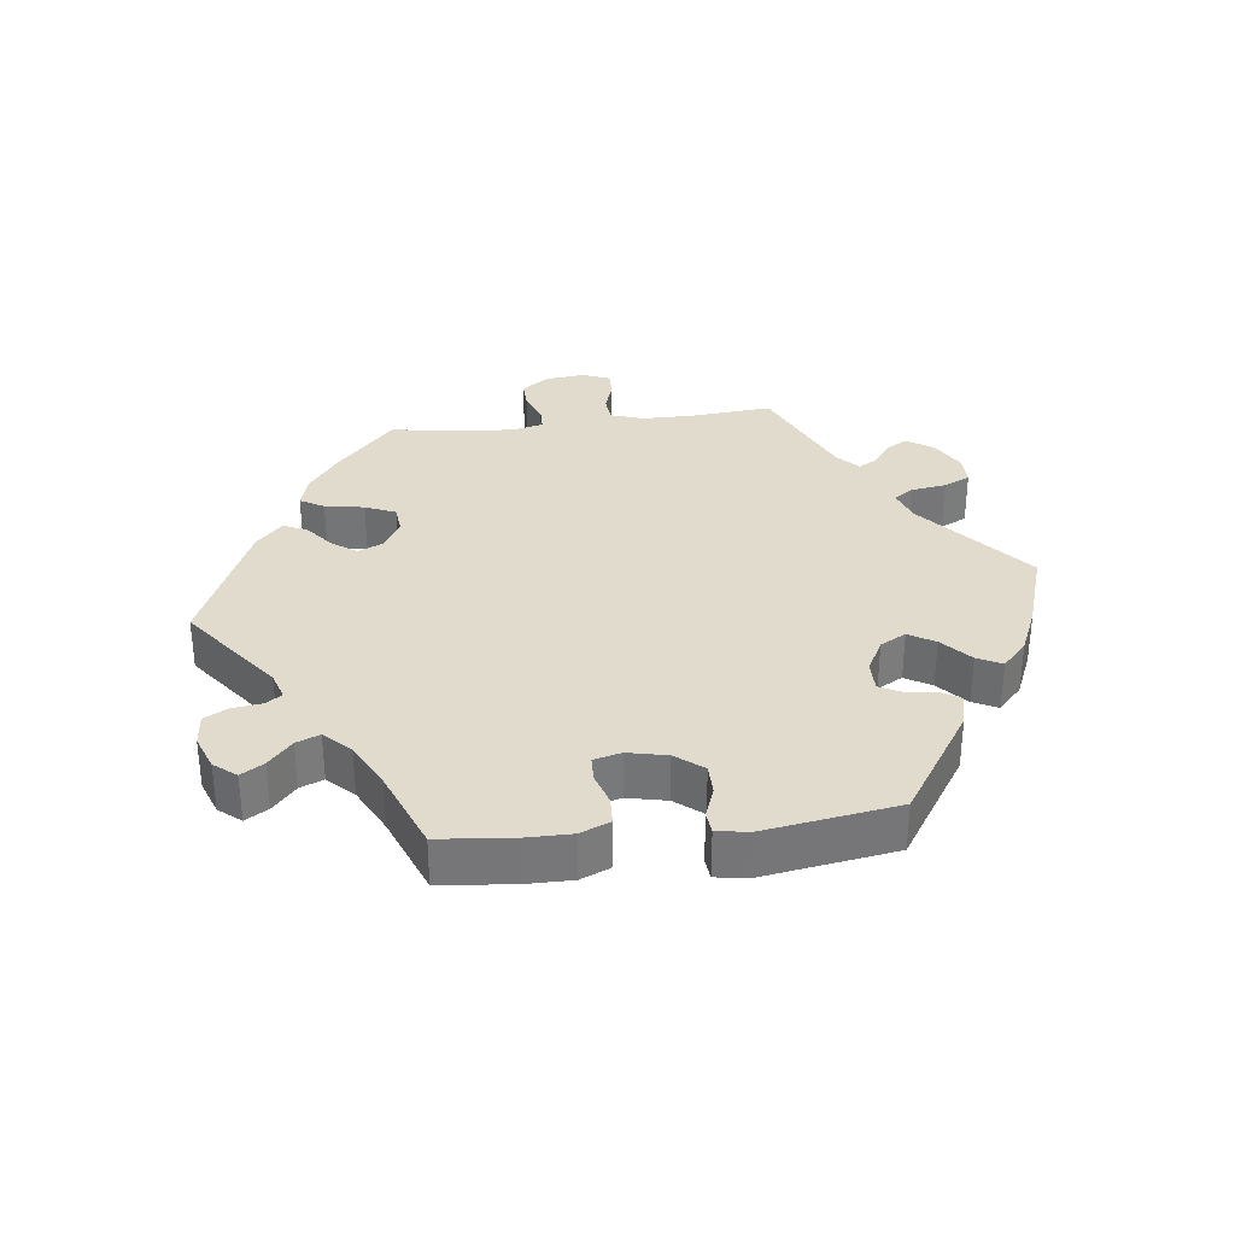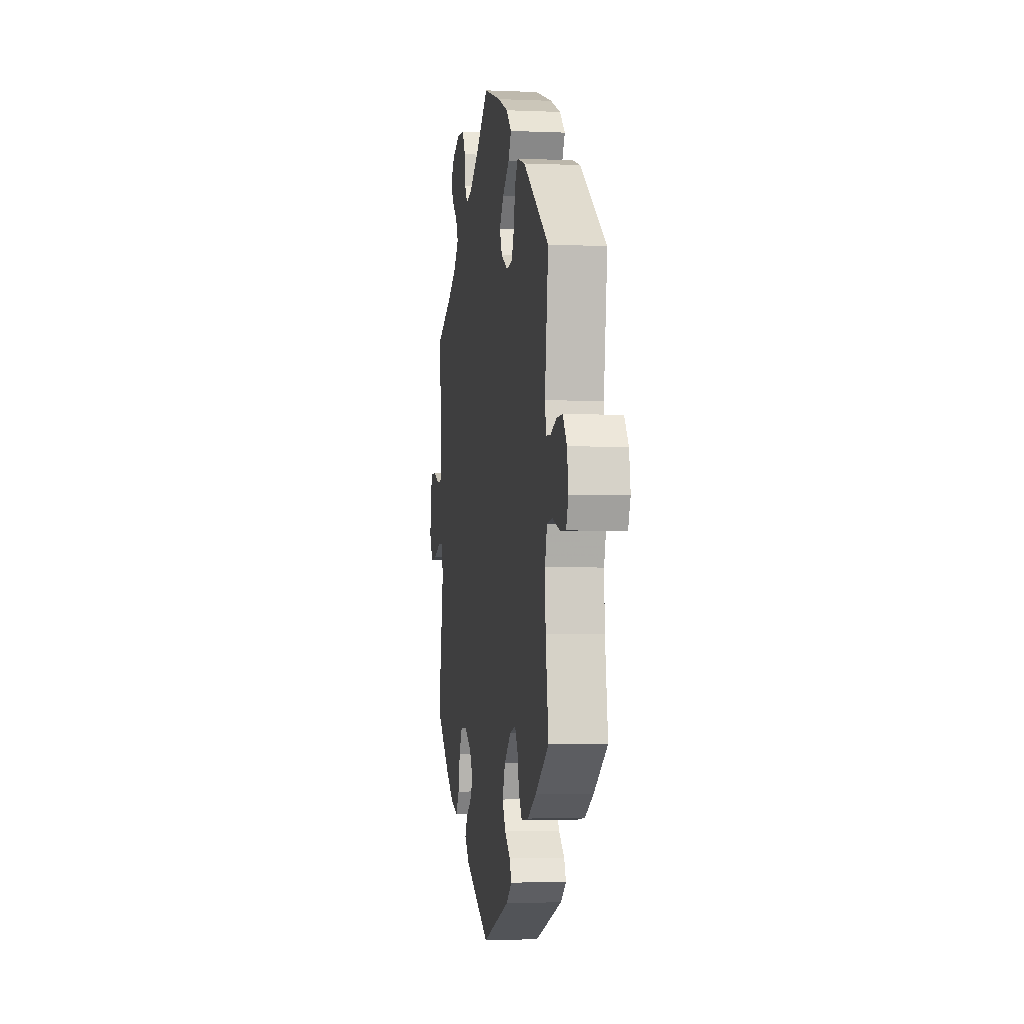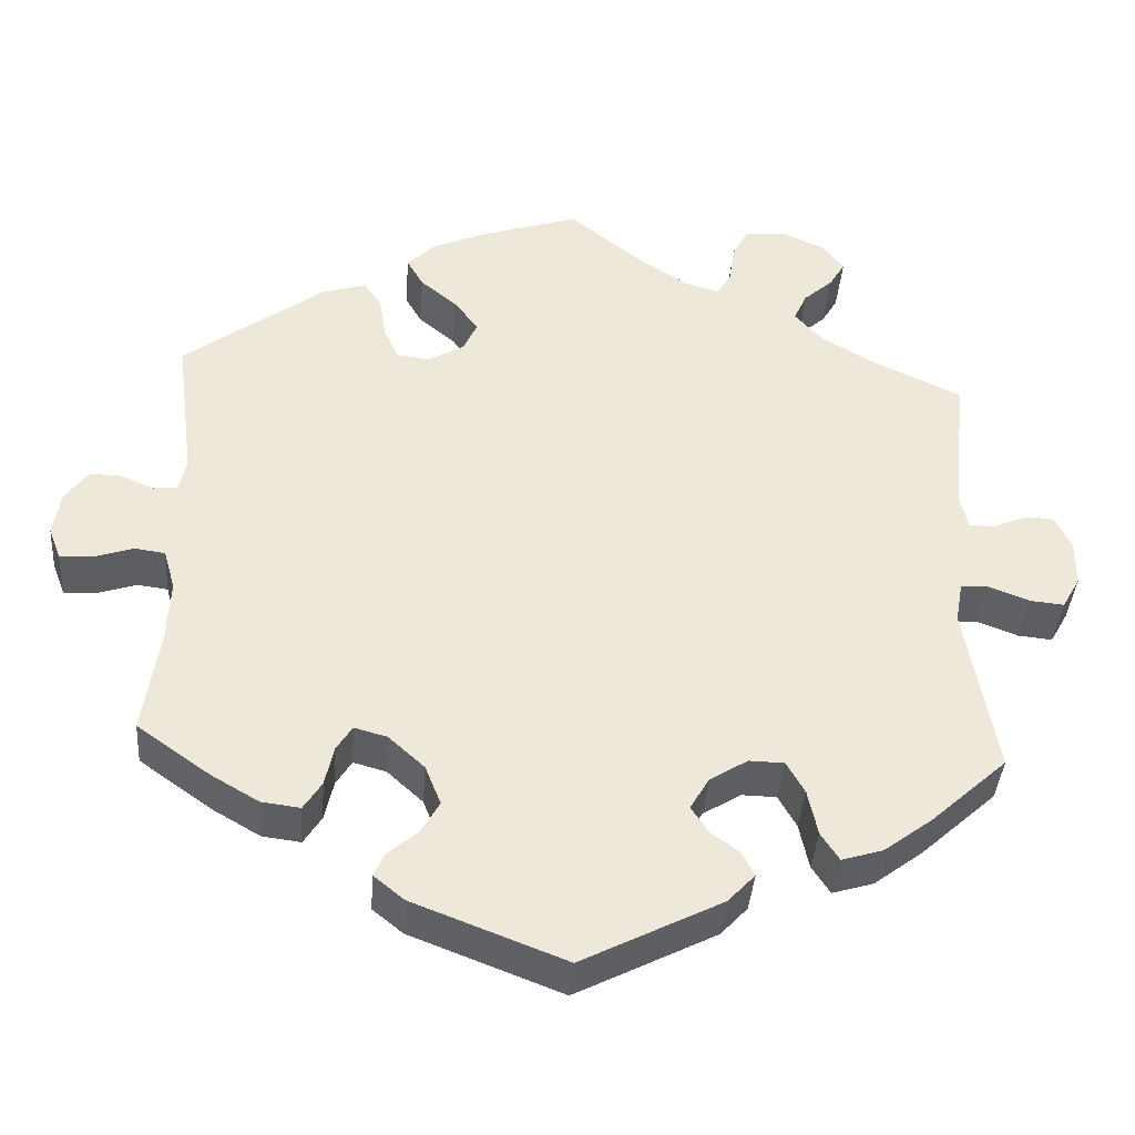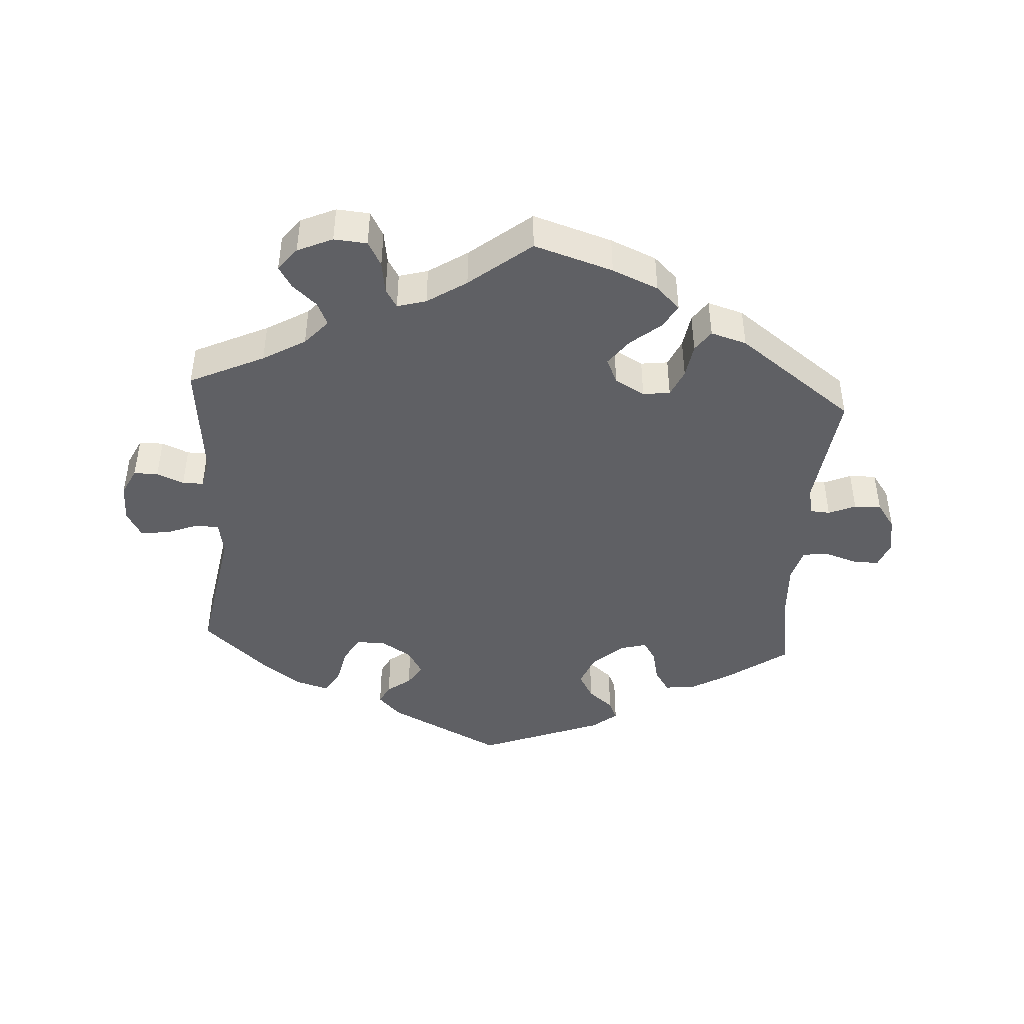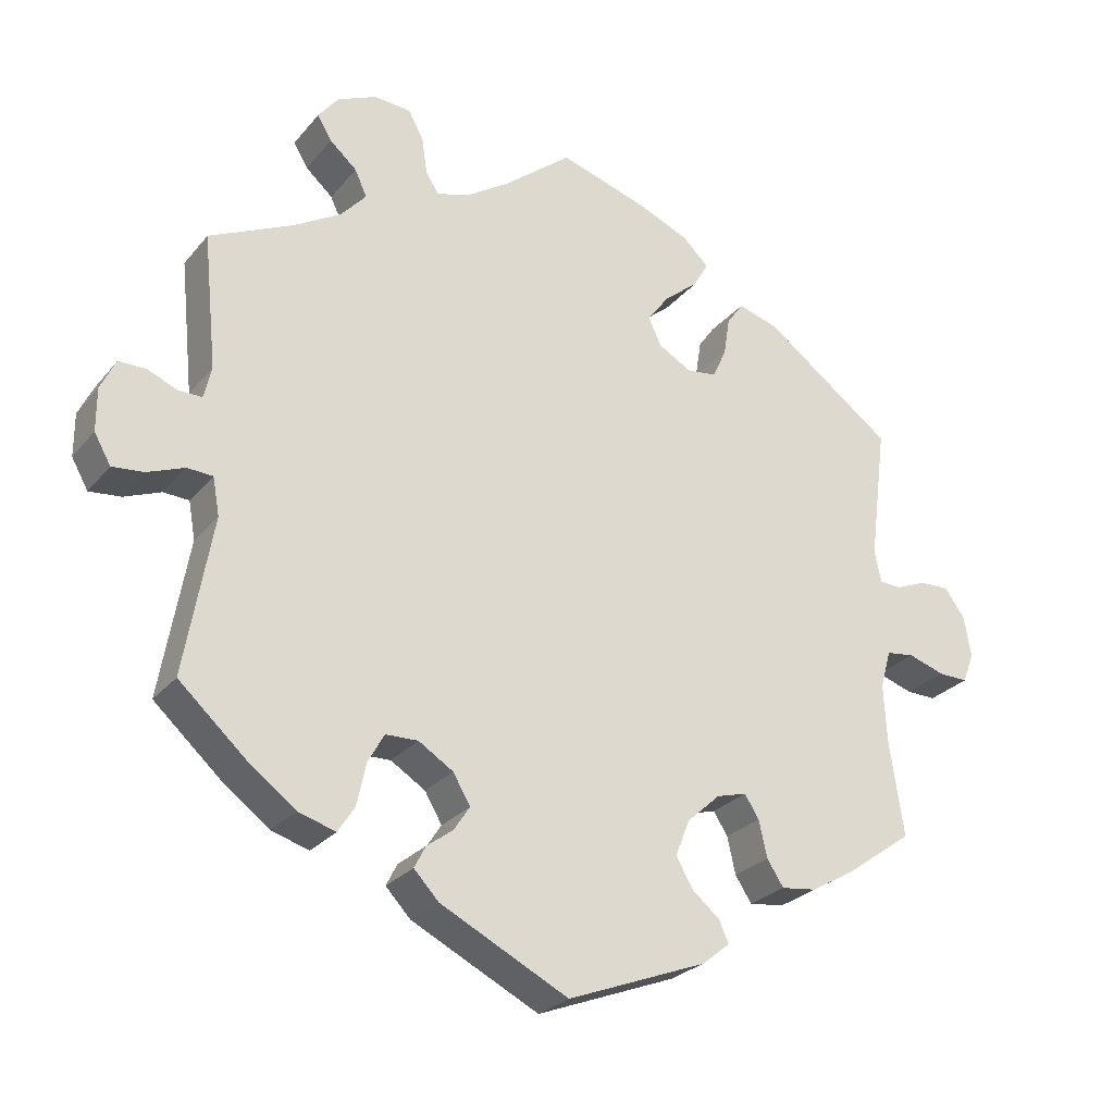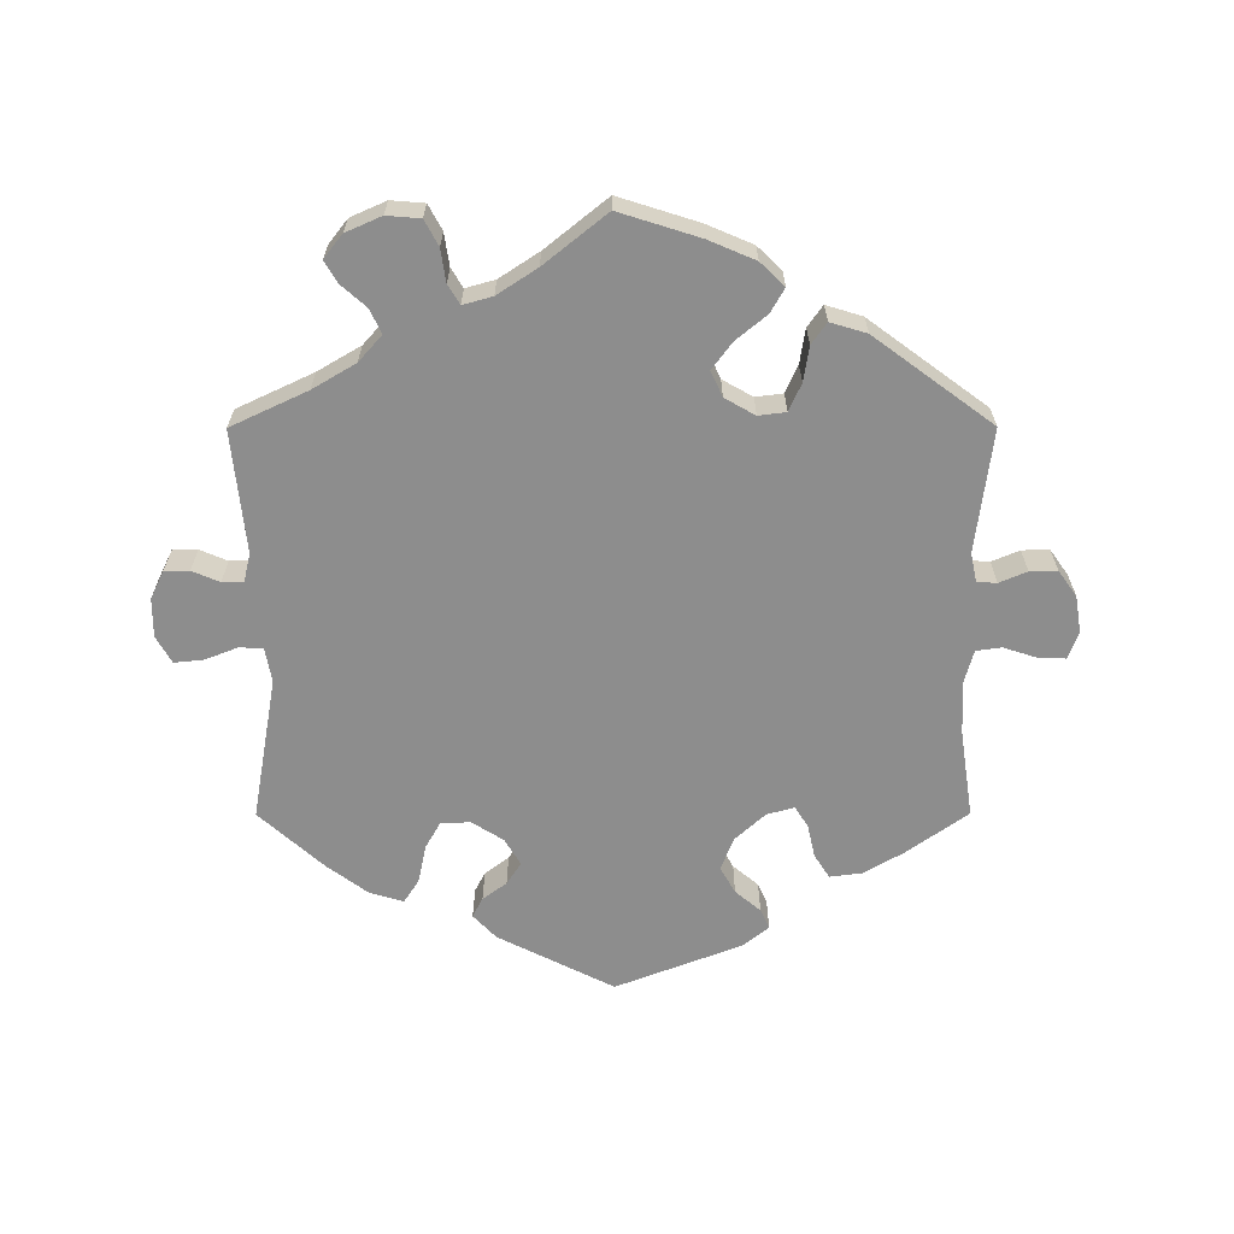
<metadata>
{"format":"obj","ext":"obj","renderer":"f3d","projection":"perspective","resolution":1024,"background":"white","views":[{"elev":33.2,"azim":143.2,"up":"+Y"},{"elev":-2.5,"azim":81.1,"up":"+Z"},{"elev":-39.0,"azim":175.8,"up":"+Z"},{"elev":-44.4,"azim":-3.6,"up":"+Y"},{"elev":-26.2,"azim":-30.3,"up":"+Z"},{"elev":-64.6,"azim":0.1,"up":"+Y"}]}
</metadata>
<code>
v 0.117 0.07 0.541
v 0.185 0.07 0.512
v 0.22 0.07 0.478
v 0.2 0.07 0.443
v 0.155 0.07 0.406
v 0.126 0.07 0.367
v 0.143 0.07 0.33
v 0.187 0.07 0.305
v 0.227 0.07 0.31
v 0.245 0.07 0.35
v 0.253 0.07 0.401
v 0.275 0.07 0.432
v 0.328 0.07 0.416
v 0.5 0.07 0.289
v 0.477 0.07 0.11
v 0.486 0.07 0.068
v 0.515 0.07 0.066
v 0.555 0.07 0.083
v 0.595 0.07 0.084
v 0.622 0.07 0.046
v 0.631 0.07 -0.008
v 0.616 0.07 -0.047
v 0.577 0.07 -0.046
v 0.528 0.07 -0.03
v 0.491 0.07 -0.035
v 0.477 0.07 -0.085
v 0.481 0.07 -0.162
v 0.5 0.07 -0.289
v 0.41 0.07 -0.353
v 0.353 0.07 -0.386
v 0.306 0.07 -0.392
v 0.284 0.07 -0.358
v 0.273 0.07 -0.309
v 0.254 0.07 -0.279
v 0.214 0.07 -0.29
v 0.17 0.07 -0.33
v 0.151 0.07 -0.378
v 0.173 0.07 -0.417
v 0.21 0.07 -0.448
v 0.223 0.07 -0.477
v 0.186 0.07 -0.507
v 0.001 0.07 -0.578
v -0.169 0.07 -0.492
v -0.202 0.07 -0.457
v -0.187 0.07 -0.428
v -0.152 0.07 -0.402
v -0.131 0.07 -0.37
v -0.154 0.07 -0.331
v -0.2 0.07 -0.302
v -0.243 0.07 -0.303
v -0.265 0.07 -0.342
v -0.277 0.07 -0.398
v -0.299 0.07 -0.432
v -0.349 0.07 -0.417
v -0.408 0.07 -0.373
v -0.501 0.07 -0.289
v -0.464 0.07 -0.08
v -0.473 0.07 -0.03
v -0.507 0.07 -0.028
v -0.556 0.07 -0.047
v -0.598 0.07 -0.051
v -0.62 0.07 -0.012
v -0.62 0.07 0.045
v -0.6 0.07 0.086
v -0.564 0.07 0.086
v -0.524 0.07 0.069
v -0.493 0.07 0.069
v -0.483 0.07 0.111
v -0.501 0.07 0.289
v -0.39 0.07 0.341
v -0.327 0.07 0.378
v -0.293 0.07 0.416
v -0.309 0.07 0.451
v -0.345 0.07 0.483
v -0.364 0.07 0.515
v -0.337 0.07 0.549
v -0.285 0.07 0.572
v -0.236 0.07 0.568
v -0.216 0.07 0.531
v -0.209 0.07 0.483
v -0.192 0.07 0.455
v -0.149 0.07 0.467
v -0.091 0.07 0.505
v 0 0.07 0.578
v 0.117 0 0.541
v 0.185 0 0.512
v 0.22 0 0.478
v 0.2 0 0.443
v 0.155 0 0.406
v 0.126 0 0.367
v 0.143 0 0.33
v 0.187 0 0.305
v 0.227 0 0.31
v 0.245 0 0.35
v 0.253 0 0.401
v 0.275 0 0.432
v 0.328 0 0.416
v 0.5 0 0.289
v 0.477 0 0.11
v 0.486 0 0.068
v 0.515 0 0.066
v 0.555 0 0.083
v 0.595 0 0.084
v 0.622 0 0.046
v 0.631 0 -0.008
v 0.616 0 -0.047
v 0.577 0 -0.046
v 0.528 0 -0.03
v 0.491 0 -0.035
v 0.477 0 -0.085
v 0.481 0 -0.162
v 0.5 0 -0.289
v 0.41 0 -0.353
v 0.353 0 -0.386
v 0.306 0 -0.392
v 0.284 0 -0.358
v 0.273 0 -0.309
v 0.254 0 -0.279
v 0.214 0 -0.29
v 0.17 0 -0.33
v 0.151 0 -0.378
v 0.173 0 -0.417
v 0.21 0 -0.448
v 0.223 0 -0.477
v 0.186 0 -0.507
v 0.001 0 -0.578
v -0.169 0 -0.492
v -0.202 0 -0.457
v -0.187 0 -0.428
v -0.152 0 -0.402
v -0.131 0 -0.37
v -0.154 0 -0.331
v -0.2 0 -0.302
v -0.243 0 -0.303
v -0.265 0 -0.342
v -0.277 0 -0.398
v -0.299 0 -0.432
v -0.349 0 -0.417
v -0.408 0 -0.373
v -0.501 0 -0.289
v -0.464 0 -0.08
v -0.473 0 -0.03
v -0.507 0 -0.028
v -0.556 0 -0.047
v -0.598 0 -0.051
v -0.62 0 -0.012
v -0.62 0 0.045
v -0.6 0 0.086
v -0.564 0 0.086
v -0.524 0 0.069
v -0.493 0 0.069
v -0.483 0 0.111
v -0.501 0 0.289
v -0.39 0 0.341
v -0.327 0 0.378
v -0.293 0 0.416
v -0.309 0 0.451
v -0.345 0 0.483
v -0.364 0 0.515
v -0.337 0 0.549
v -0.285 0 0.572
v -0.236 0 0.568
v -0.216 0 0.531
v -0.209 0 0.483
v -0.192 0 0.455
v -0.149 0 0.467
v -0.091 0 0.505
v 0 0 0.578
f 83 84 1 2
f 82 83 2 3
f 81 82 3 4
f 77 78 79 80
f 77 80 81
f 76 77 81
f 73 74 75 76
f 72 73 76 81
f 71 72 81 4
f 68 69 70
f 67 68 70 71
f 63 64 65 66
f 63 66 67
f 62 63 67
f 59 60 61 62
f 58 59 62 67
f 54 55 56 57
f 54 57 58
f 51 52 53 54
f 50 51 54 58
f 49 50 58 67
f 43 44 45 46
f 43 46 47
f 42 43 47
f 41 42 47 48
f 38 39 40 41
f 37 38 41 48
f 30 31 32 33
f 30 33 34
f 27 28 29 30
f 26 27 30 34
f 25 26 34 35
f 21 22 23 24
f 21 24 25
f 20 21 25
f 17 18 19 20
f 16 17 20 25
f 15 16 25 35
f 10 11 12 13
f 9 10 13 14
f 8 9 14 15
f 67 71 4 5
f 36 37 48 49
f 7 8 15 35
f 6 7 35 36
f 67 5 6
f 6 36 49 67
f 86 85 168 167
f 87 86 167 166
f 88 87 166 165
f 164 163 162 161
f 165 164 161
f 165 161 160
f 160 159 158 157
f 165 160 157 156
f 88 165 156 155
f 154 153 152
f 155 154 152 151
f 150 149 148 147
f 151 150 147
f 151 147 146
f 146 145 144 143
f 151 146 143 142
f 141 140 139 138
f 142 141 138
f 138 137 136 135
f 142 138 135 134
f 151 142 134 133
f 130 129 128 127
f 131 130 127
f 131 127 126
f 132 131 126 125
f 125 124 123 122
f 132 125 122 121
f 117 116 115 114
f 118 117 114
f 114 113 112 111
f 118 114 111 110
f 119 118 110 109
f 108 107 106 105
f 109 108 105
f 109 105 104
f 104 103 102 101
f 109 104 101 100
f 119 109 100 99
f 97 96 95 94
f 98 97 94 93
f 99 98 93 92
f 89 88 155 151
f 133 132 121 120
f 119 99 92 91
f 120 119 91 90
f 90 89 151
f 151 133 120 90
f 1 85 86 2
f 2 86 87 3
f 3 87 88 4
f 4 88 89 5
f 5 89 90 6
f 6 90 91 7
f 7 91 92 8
f 8 92 93 9
f 9 93 94 10
f 10 94 95 11
f 11 95 96 12
f 12 96 97 13
f 13 97 98 14
f 14 98 99 15
f 15 99 100 16
f 16 100 101 17
f 17 101 102 18
f 18 102 103 19
f 19 103 104 20
f 20 104 105 21
f 21 105 106 22
f 22 106 107 23
f 23 107 108 24
f 24 108 109 25
f 25 109 110 26
f 26 110 111 27
f 27 111 112 28
f 28 112 113 29
f 29 113 114 30
f 30 114 115 31
f 31 115 116 32
f 32 116 117 33
f 33 117 118 34
f 34 118 119 35
f 35 119 120 36
f 36 120 121 37
f 37 121 122 38
f 38 122 123 39
f 39 123 124 40
f 40 124 125 41
f 41 125 126 42
f 42 126 127 43
f 43 127 128 44
f 44 128 129 45
f 45 129 130 46
f 46 130 131 47
f 47 131 132 48
f 48 132 133 49
f 49 133 134 50
f 50 134 135 51
f 51 135 136 52
f 52 136 137 53
f 53 137 138 54
f 54 138 139 55
f 55 139 140 56
f 56 140 141 57
f 57 141 142 58
f 58 142 143 59
f 59 143 144 60
f 60 144 145 61
f 61 145 146 62
f 62 146 147 63
f 63 147 148 64
f 64 148 149 65
f 65 149 150 66
f 66 150 151 67
f 67 151 152 68
f 68 152 153 69
f 69 153 154 70
f 70 154 155 71
f 71 155 156 72
f 72 156 157 73
f 73 157 158 74
f 74 158 159 75
f 75 159 160 76
f 76 160 161 77
f 77 161 162 78
f 78 162 163 79
f 79 163 164 80
f 80 164 165 81
f 81 165 166 82
f 82 166 167 83
f 83 167 168 84
f 84 168 85 1

</code>
